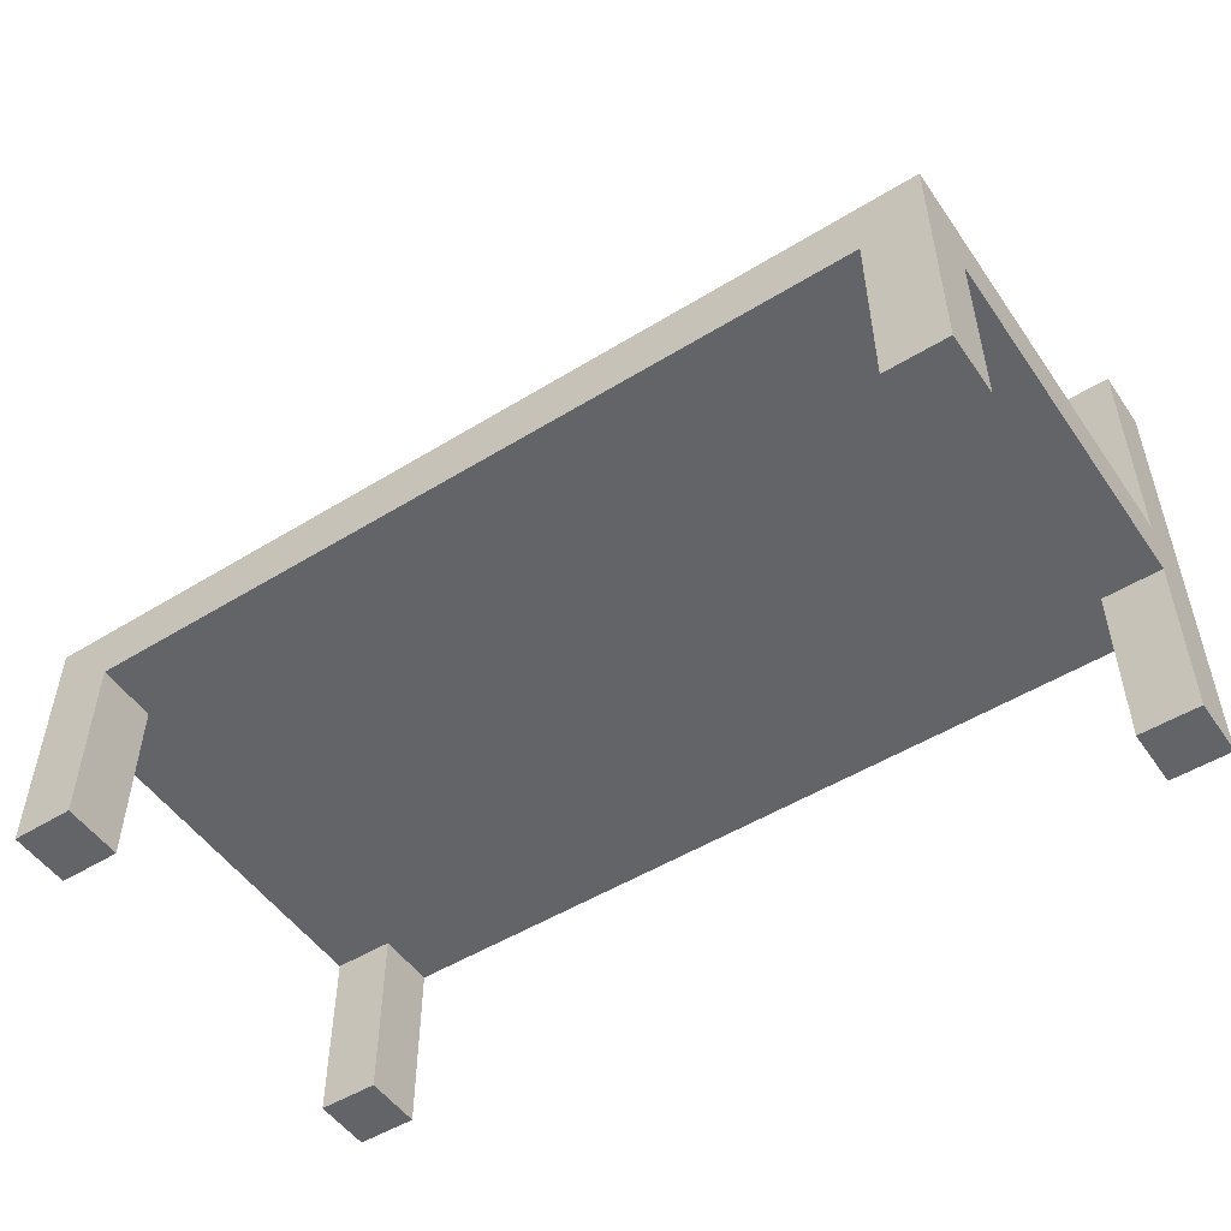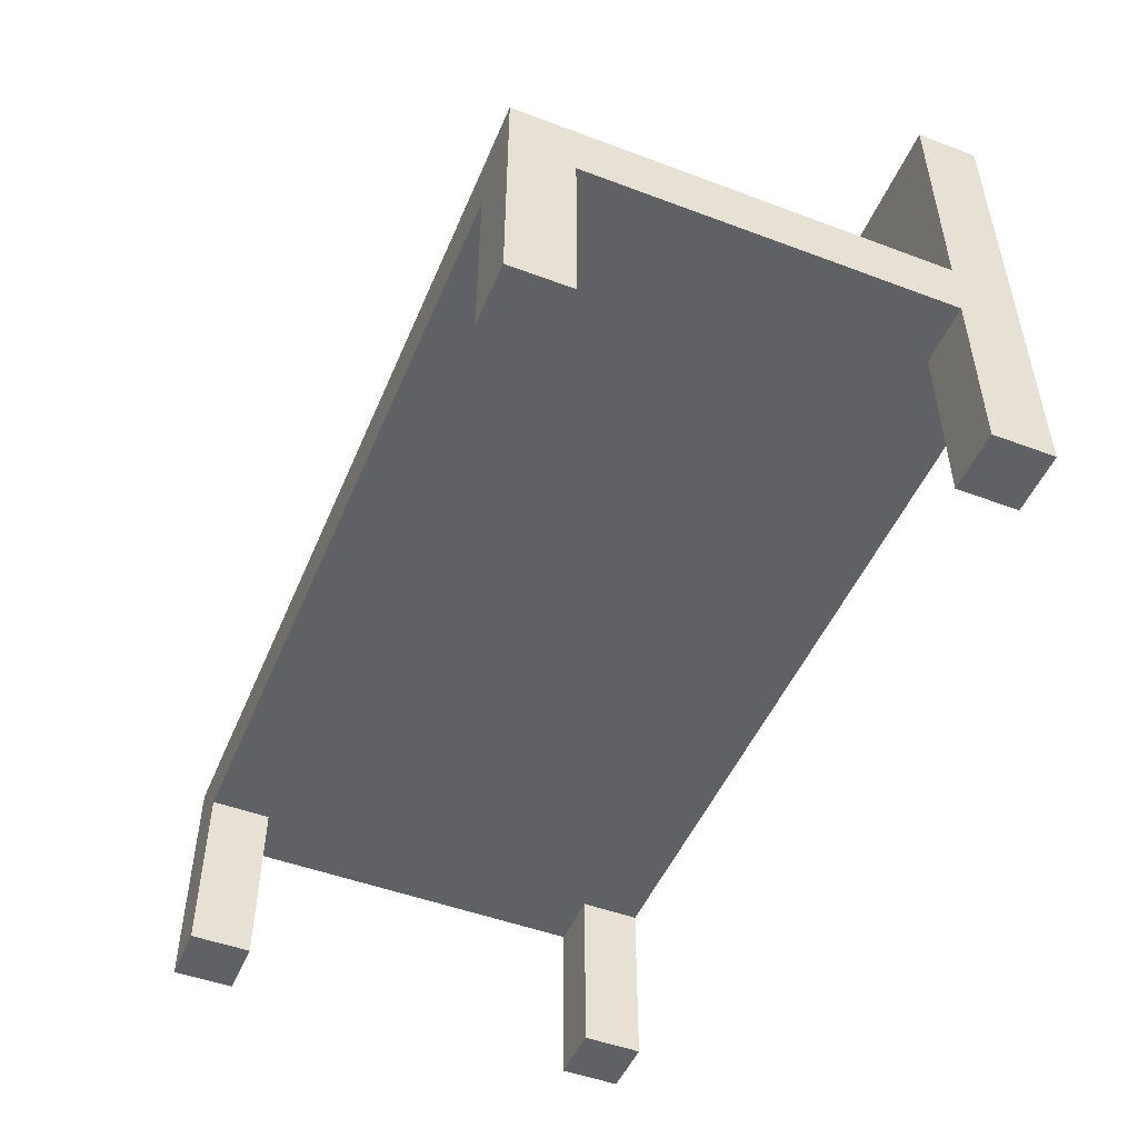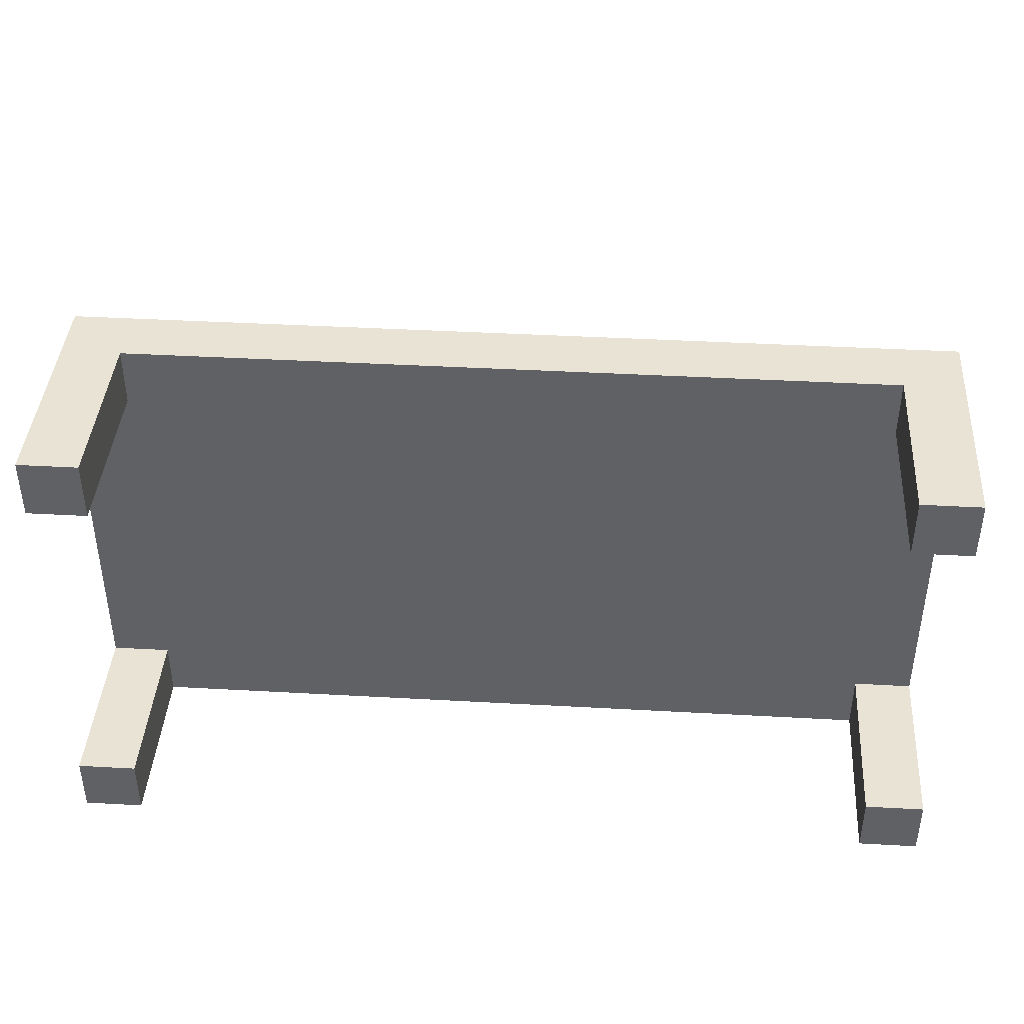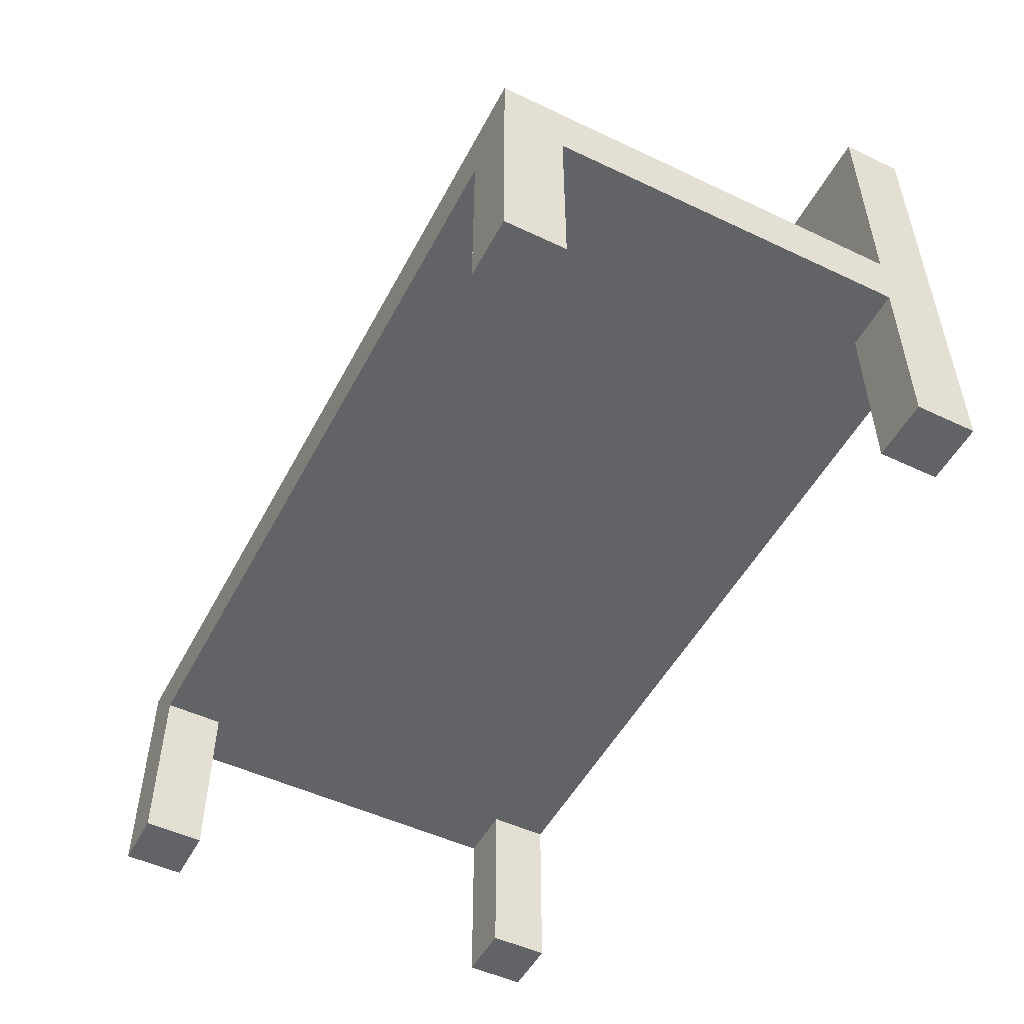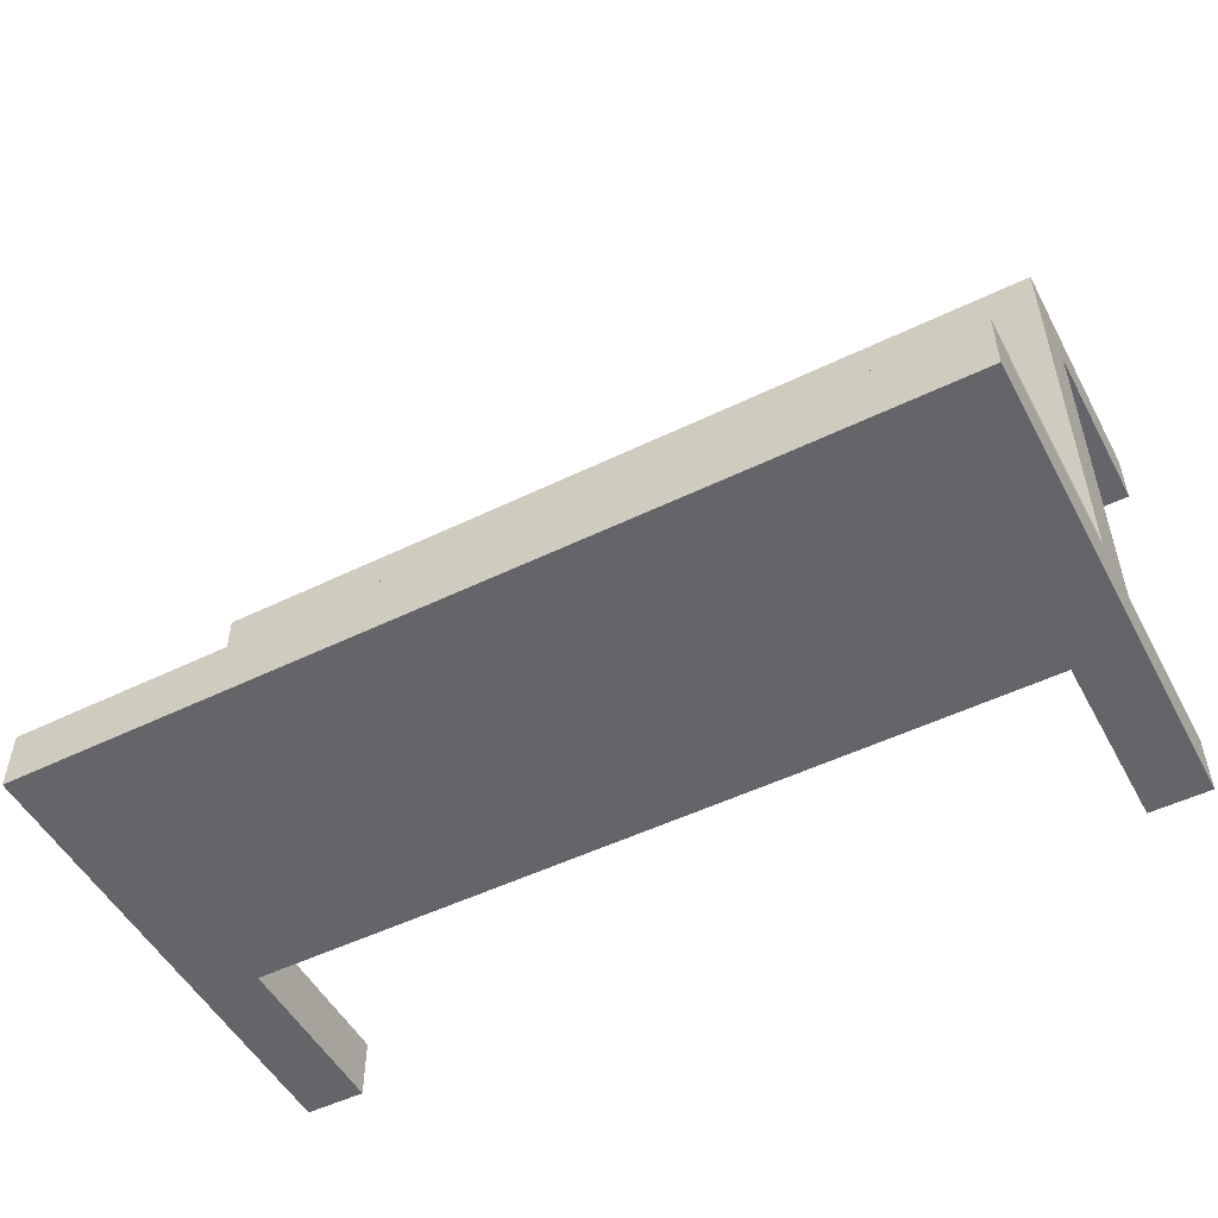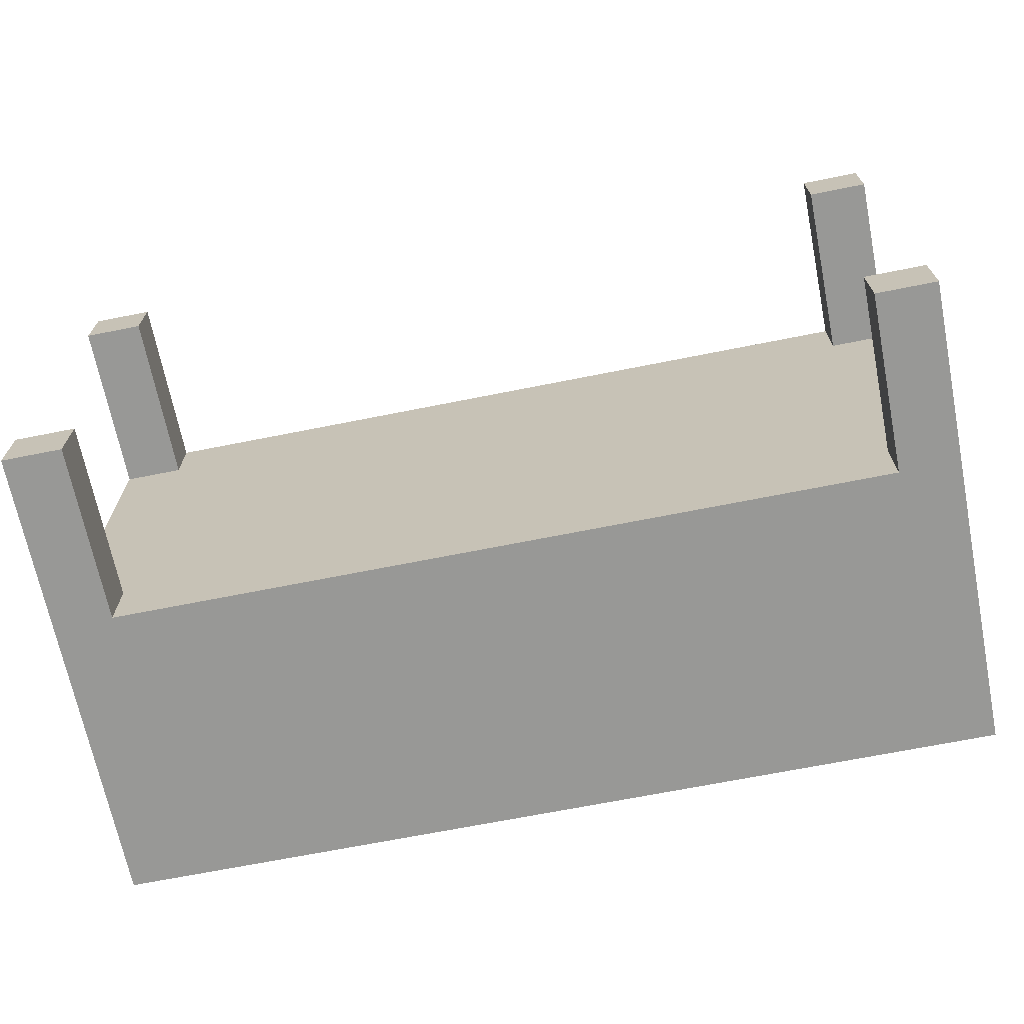
<metadata>
{"format":"obj","ext":"obj","renderer":"f3d","projection":"perspective","resolution":1024,"background":"white","views":[{"elev":-51.3,"azim":33.7,"up":"+Y"},{"elev":-49.5,"azim":67.5,"up":"+Y"},{"elev":41.0,"azim":3.9,"up":"+Z"},{"elev":-50.9,"azim":62.7,"up":"+Y"},{"elev":-51.4,"azim":-152.2,"up":"+Z"},{"elev":-68.5,"azim":11.3,"up":"+Z"}]}
</metadata>
<code>
v -7 0 -0.5
v -7 0 -1.5
v -7 0 -7.5
v -7 0 -8.5
v -7 3 -1.5
v -7 3 -7.5
v -7 4 -0.5
v -7 4 -7.5
v -7 8 -7.5
v -7 8 -8.5
v 7 0 -0.5
v 7 0 -1.5
v 7 0 -7.5
v 7 0 -8.5
v 7 3 -0.5
v 7 3 -1.5
v 7 3 -7.5
v 7 3 -8.5
v -6 0 -0.5
v -6 0 -1.5
v -6 0 -7.5
v -6 0 -8.5
v -6 3 -0.5
v -6 3 -1.5
v -6 3 -7.5
v -6 3 -8.5
v 8 0 -0.5
v 8 0 -1.5
v 8 0 -7.5
v 8 0 -8.5
v 8 3 -1.5
v 8 3 -7.5
v 8 4 -0.5
v 8 4 -7.5
v 8 8 -7.5
v 8 8 -8.5
v -7 0 -0.5
v -7 4 -0.5
v -6 0 -0.5
v -6 3 -0.5
v 7 0 -0.5
v 7 3 -0.5
v 8 0 -0.5
v 8 4 -0.5
v -7 0 -7.5
v -7 3 -7.5
v -7 4 -7.5
v -7 8 -7.5
v -6 0 -7.5
v -6 3 -7.5
v -6 4 -7.5
v -6 7 -7.5
v 7 0 -7.5
v 7 3 -7.5
v 7 4 -7.5
v 7 7 -7.5
v 8 0 -7.5
v 8 3 -7.5
v 8 4 -7.5
v 8 8 -7.5
v -7 0 -1.5
v -7 3 -1.5
v -6 0 -1.5
v -6 3 -1.5
v 7 0 -1.5
v 7 3 -1.5
v 8 0 -1.5
v 8 3 -1.5
v -7 0 -8.5
v -7 8 -8.5
v -6 0 -8.5
v -6 3 -8.5
v -6 4 -8.5
v -6 7 -8.5
v 7 0 -8.5
v 7 3 -8.5
v 7 4 -8.5
v 7 7 -8.5
v 8 0 -8.5
v 8 8 -8.5
v -7 0 -0.5
v -6 0 -0.5
v 7 0 -0.5
v 8 0 -0.5
v -7 0 -1.5
v -6 0 -1.5
v 7 0 -1.5
v 8 0 -1.5
v -7 0 -7.5
v -6 0 -7.5
v 7 0 -7.5
v 8 0 -7.5
v -7 0 -8.5
v -6 0 -8.5
v 7 0 -8.5
v 8 0 -8.5
v -6 3 -0.5
v 7 3 -0.5
v -7 3 -1.5
v -6 3 -1.5
v 7 3 -1.5
v 8 3 -1.5
v -7 3 -7.5
v -6 3 -7.5
v 7 3 -7.5
v 8 3 -7.5
v -6 3 -8.5
v 7 3 -8.5
v -7 4 -0.5
v 8 4 -0.5
v -6 4 -1.5
v 7 4 -1.5
v -7 4 -7.5
v -6 4 -7.5
v 7 4 -7.5
v 8 4 -7.5
v -7 8 -7.5
v 8 8 -7.5
v -7 8 -8.5
v 8 8 -8.5
f 5 2 1
f 6 4 3
f 7 5 1
f 7 6 5
f 8 4 6
f 8 6 7
f 9 4 8
f 10 4 9
f 15 12 11
f 16 12 15
f 17 14 13
f 18 14 17
f 19 20 23
f 23 20 24
f 21 22 25
f 25 22 26
f 27 28 31
f 29 30 32
f 27 31 33
f 31 32 33
f 32 30 34
f 33 32 34
f 34 30 35
f 35 30 36
f 39 38 37
f 40 38 39
f 42 38 40
f 43 42 41
f 44 38 42
f 44 42 43
f 49 46 45
f 50 46 49
f 51 48 47
f 52 48 51
f 55 52 51
f 56 48 52
f 56 52 55
f 57 54 53
f 58 54 57
f 59 56 55
f 60 48 56
f 60 56 59
f 61 62 63
f 63 62 64
f 65 66 67
f 67 66 68
f 69 70 71
f 71 70 72
f 72 70 73
f 73 70 74
f 72 73 76
f 73 74 77
f 76 73 77
f 74 70 78
f 77 74 78
f 76 77 79
f 75 76 79
f 77 78 79
f 78 70 80
f 79 78 80
f 85 82 81
f 86 82 85
f 87 84 83
f 88 84 87
f 93 90 89
f 94 90 93
f 95 92 91
f 96 92 95
f 100 98 97
f 101 98 100
f 103 100 99
f 104 101 100
f 104 100 103
f 105 102 101
f 105 101 104
f 106 102 105
f 107 105 104
f 108 105 107
f 109 110 111
f 111 110 112
f 109 111 113
f 111 112 114
f 113 111 114
f 112 110 115
f 114 112 115
f 115 110 116
f 117 118 119
f 119 118 120

</code>
